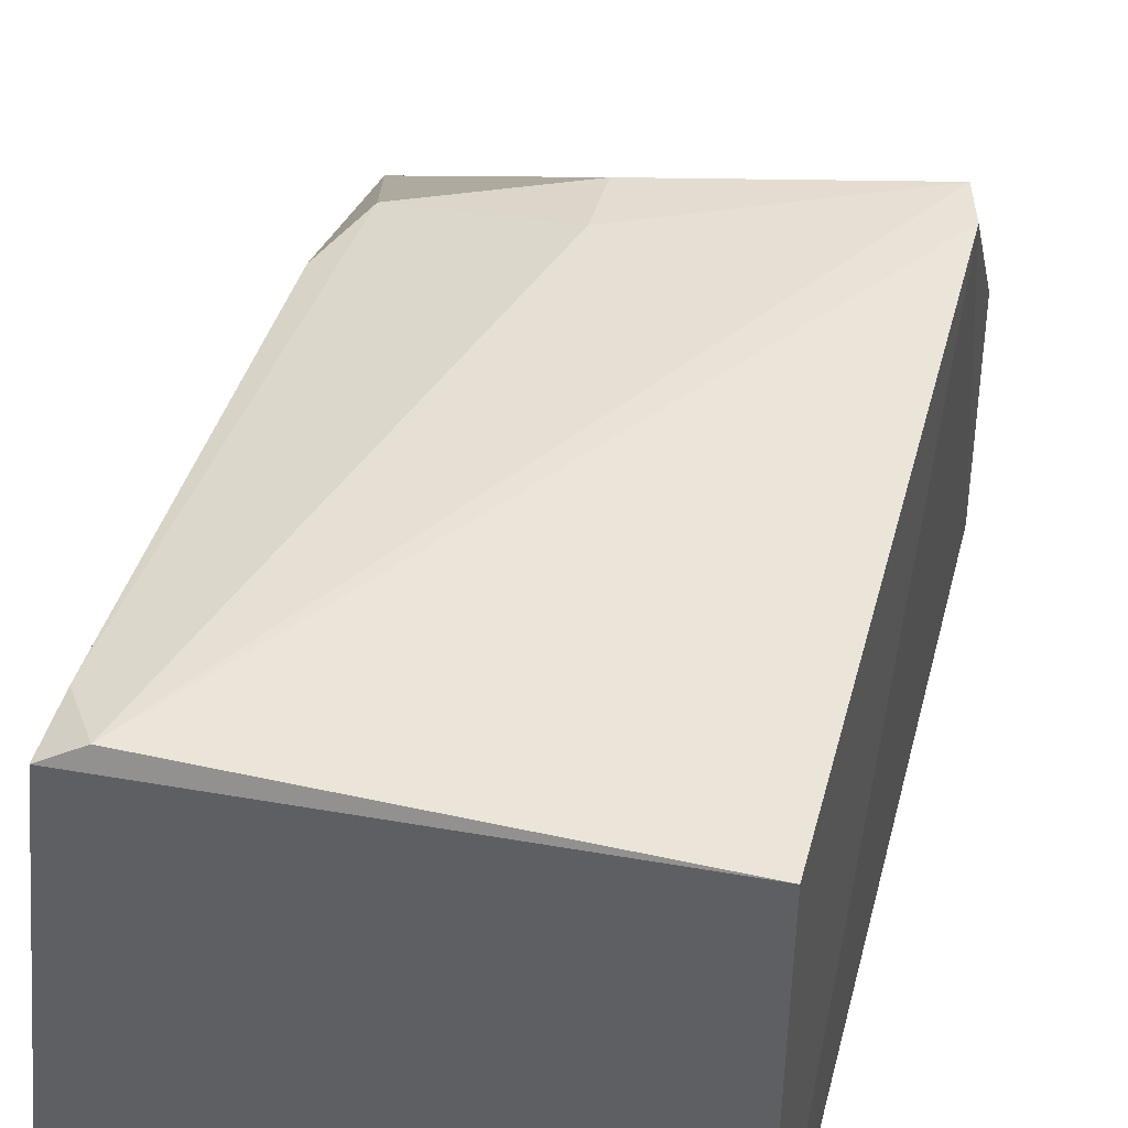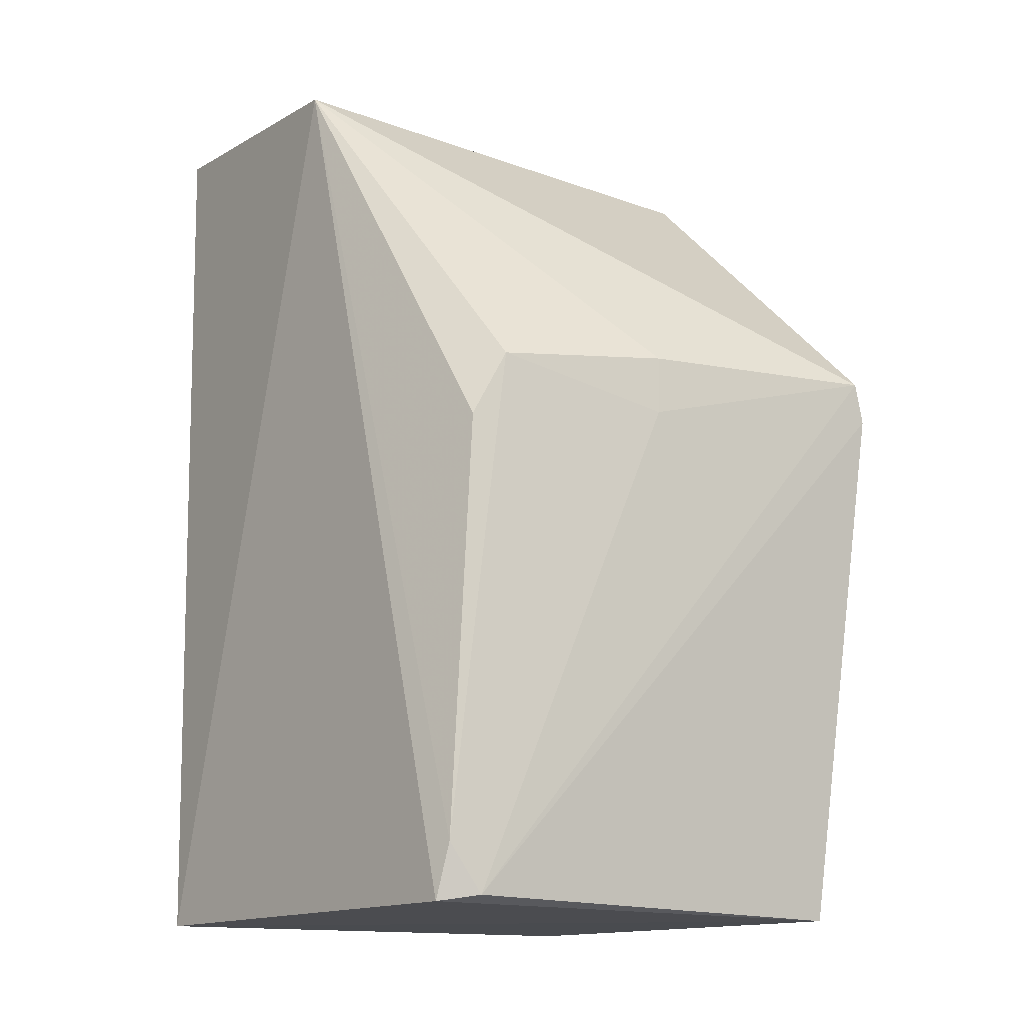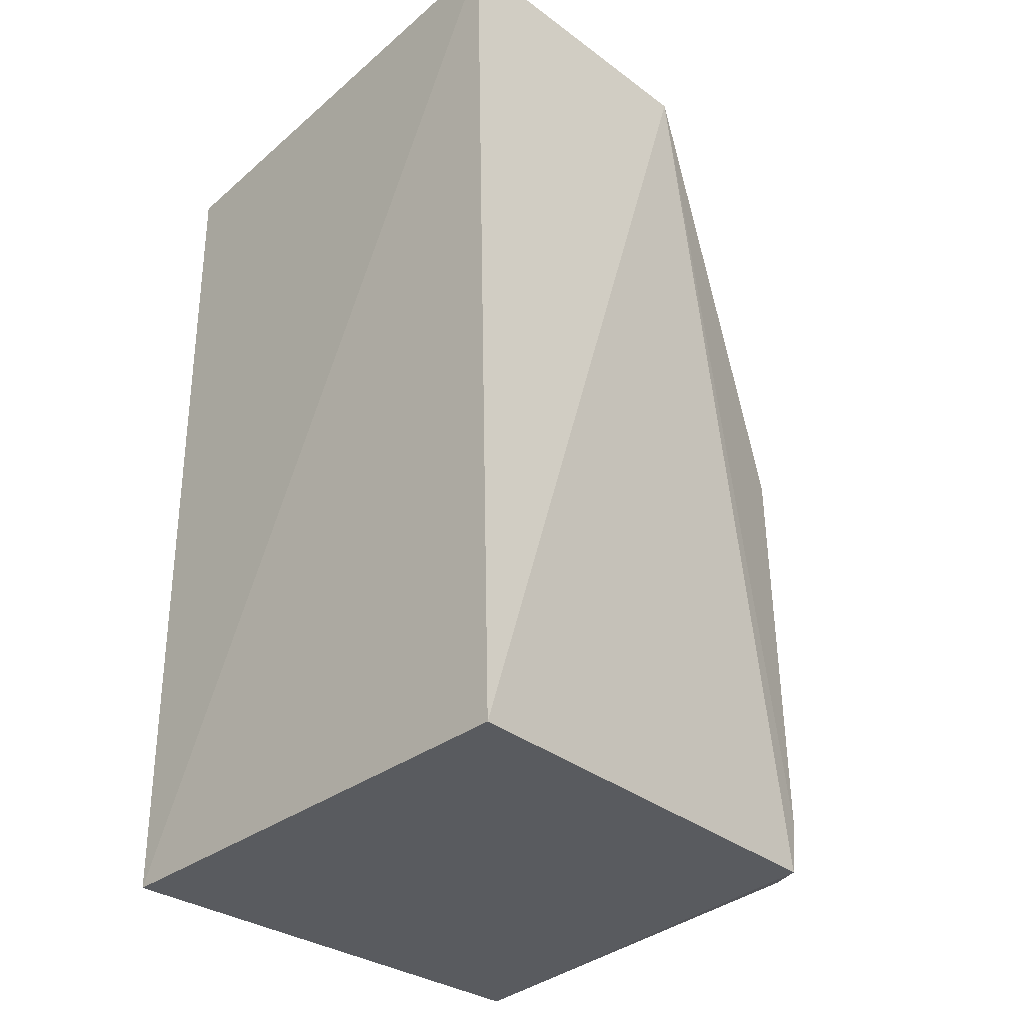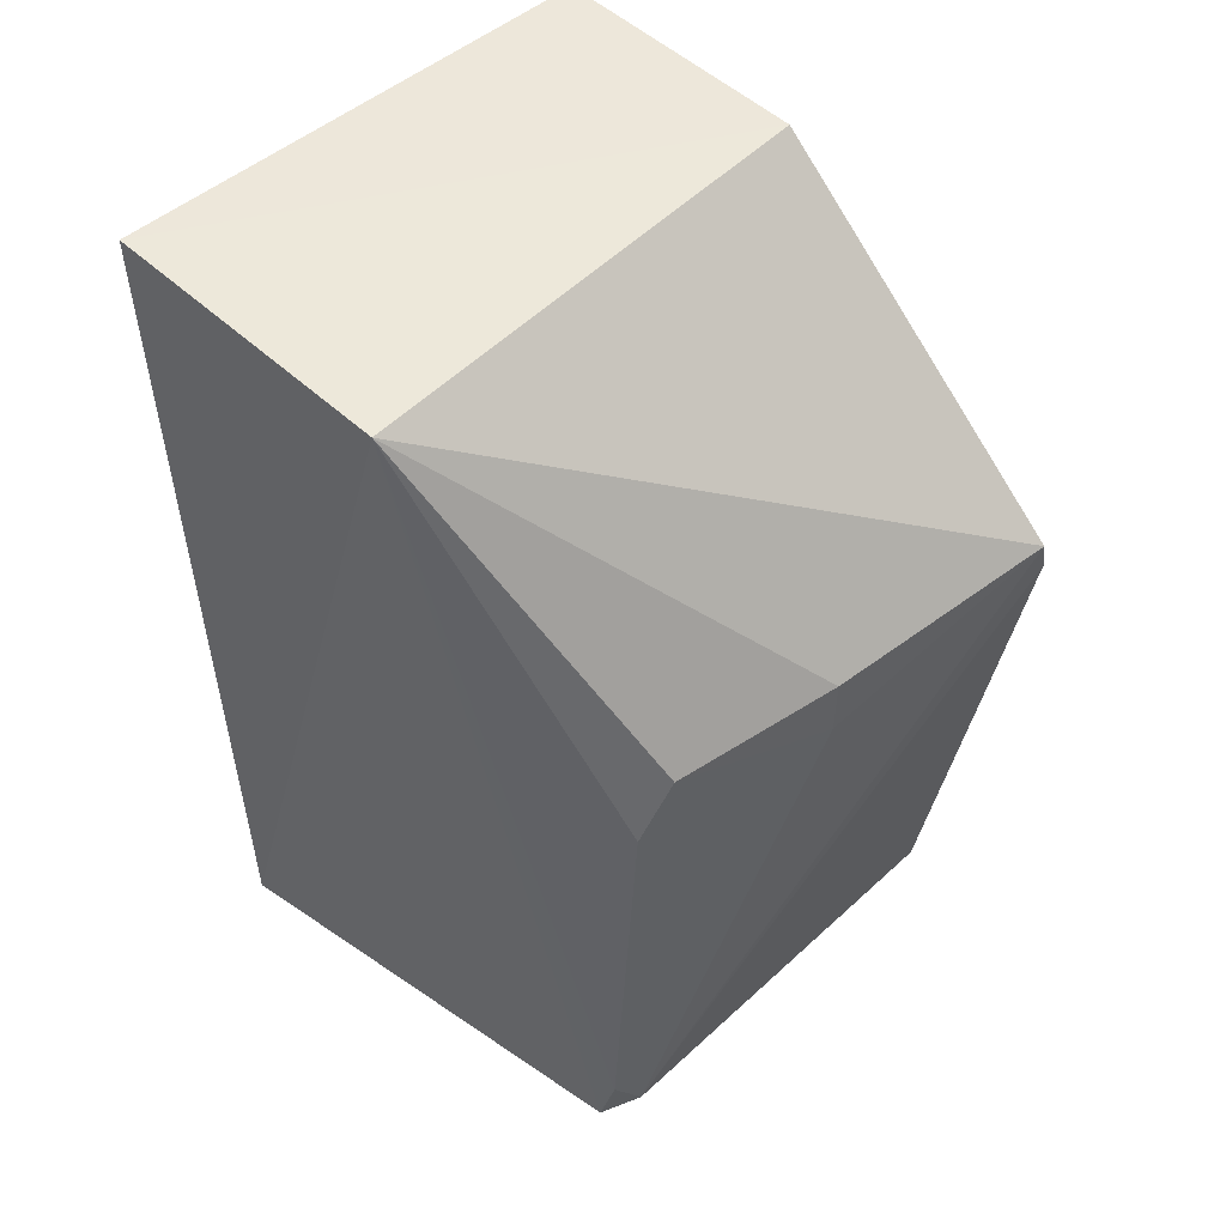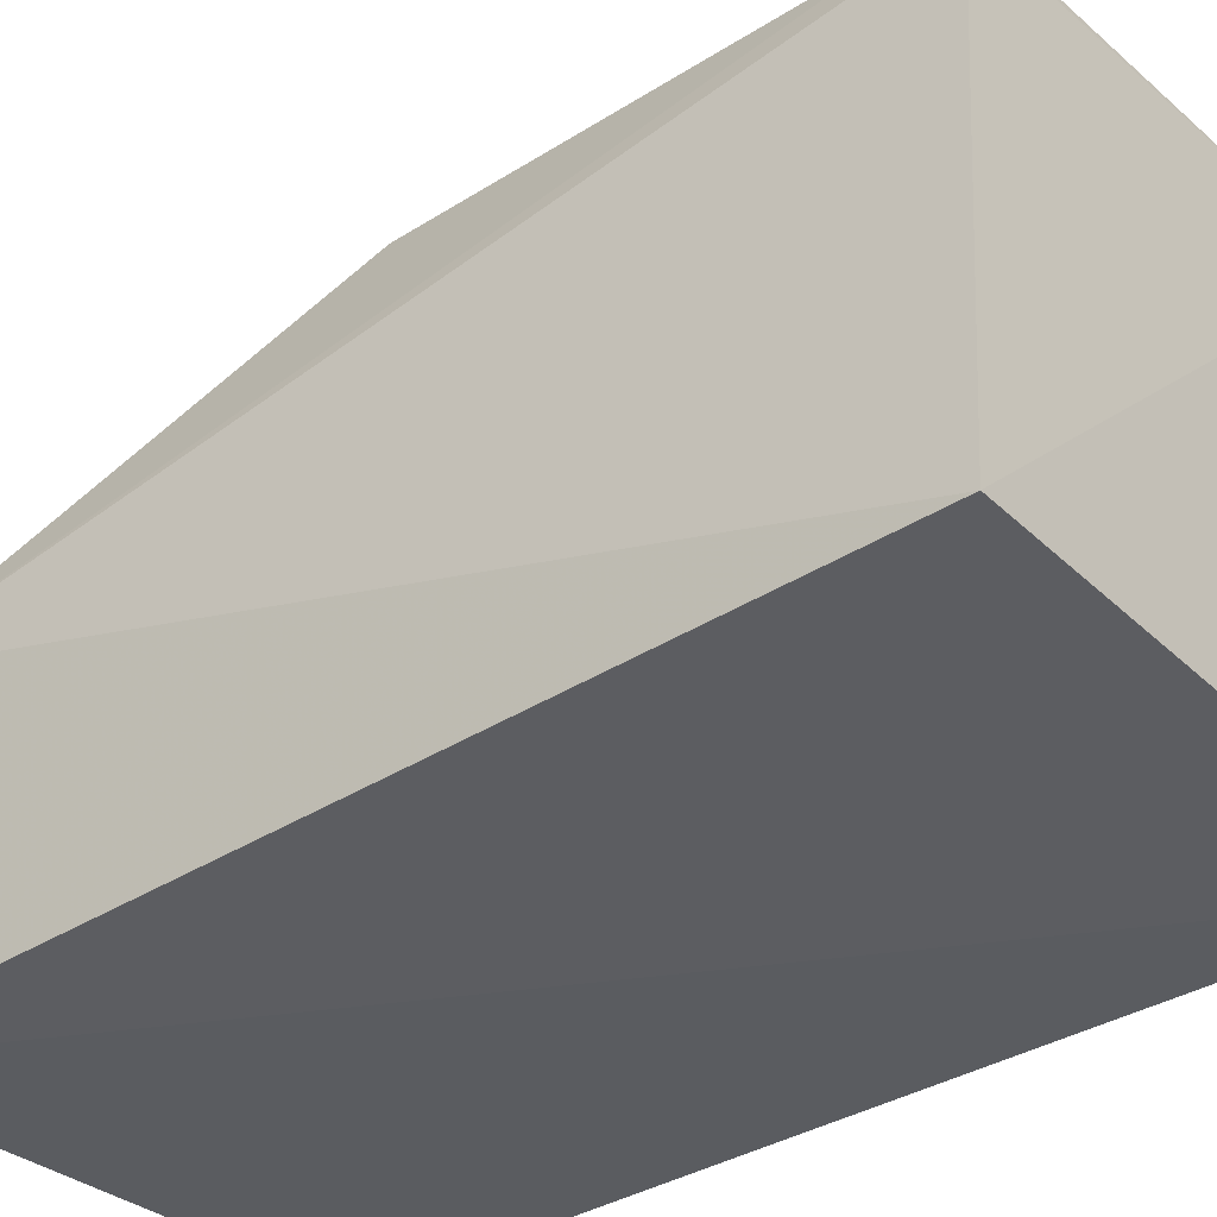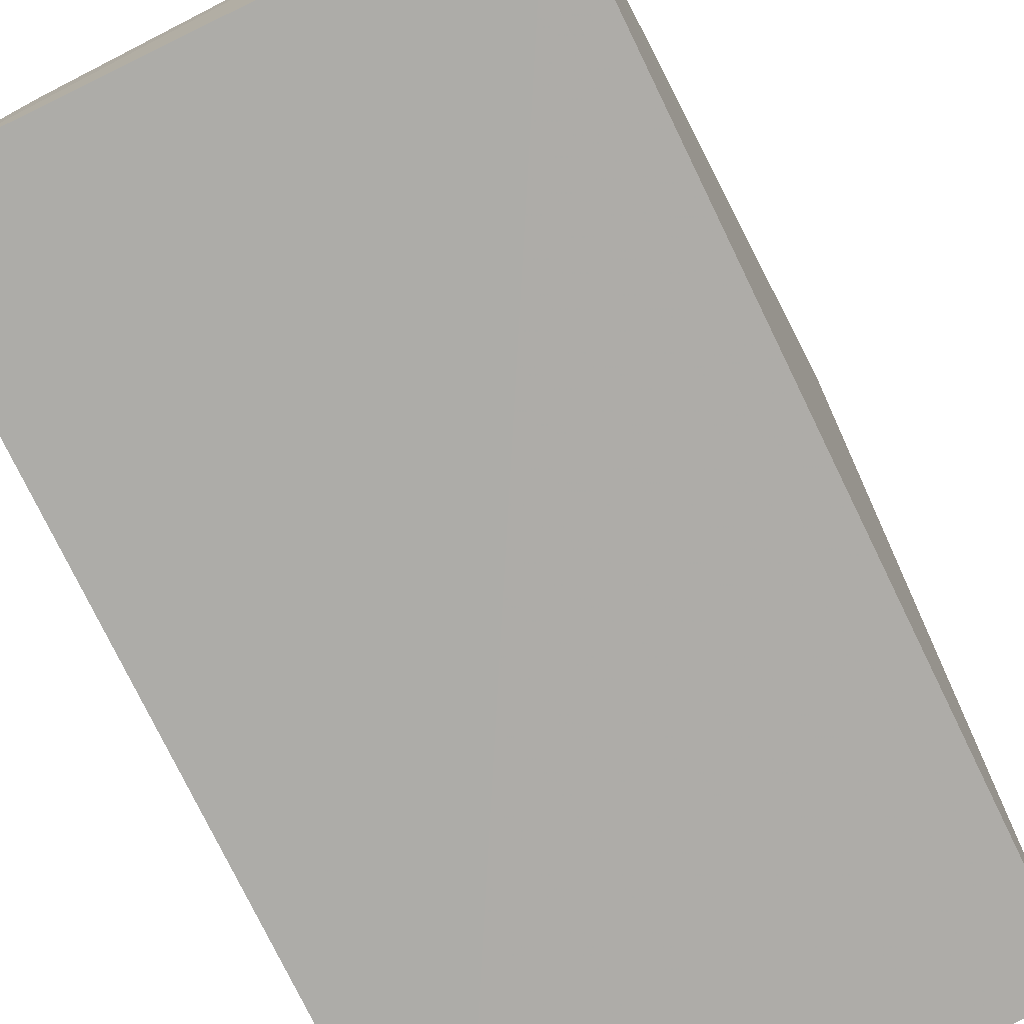
<metadata>
{"format":"obj","ext":"obj","renderer":"f3d","projection":"perspective","resolution":1024,"background":"white","views":[{"elev":42.1,"azim":14.1,"up":"+Z"},{"elev":-13.8,"azim":-34.7,"up":"+Y"},{"elev":-32.6,"azim":-133.2,"up":"+Y"},{"elev":50.2,"azim":-46.9,"up":"+Y"},{"elev":-35.4,"azim":-51.0,"up":"+Z"},{"elev":-75.6,"azim":26.0,"up":"+Z"}]}
</metadata>
<code>
v -0.06478 -0.02729 0.04162
v -0.06479 -0.06504 0.03595
v -0.06504 -0.006282 0.003385
v -0.09868 -0.005042 0.00241
v -0.09553 -0.06455 0.03415
v -0.09869 -0.006362 0.02175
v -0.06397 -0.02993 0.04137
v -0.06503 -0.06506 0.003711
v -0.06508 -0.007156 0.02055
v -0.09191 -0.02852 0.0366
v -0.09863 -0.06508 0.003887
v -0.09298 -0.06413 0.03548
v -0.09402 -0.03288 0.03582
v -0.08103 -0.02766 0.0393
v -0.09512 -0.06084 0.03507
v -0.08113 -0.03151 0.03932
f 8 7 2
f 8 3 7
f 8 4 3
f 9 6 1
f 9 3 4
f 9 4 6
f 9 7 3
f 9 1 7
f 11 6 4
f 11 5 6
f 11 4 8
f 11 8 2
f 11 2 5
f 12 5 2
f 12 2 7
f 12 7 1
f 13 10 6
f 14 1 6
f 14 6 10
f 15 13 6
f 15 6 5
f 15 5 12
f 15 10 13
f 16 12 1
f 16 1 14
f 16 15 12
f 16 14 10
f 16 10 15

</code>
